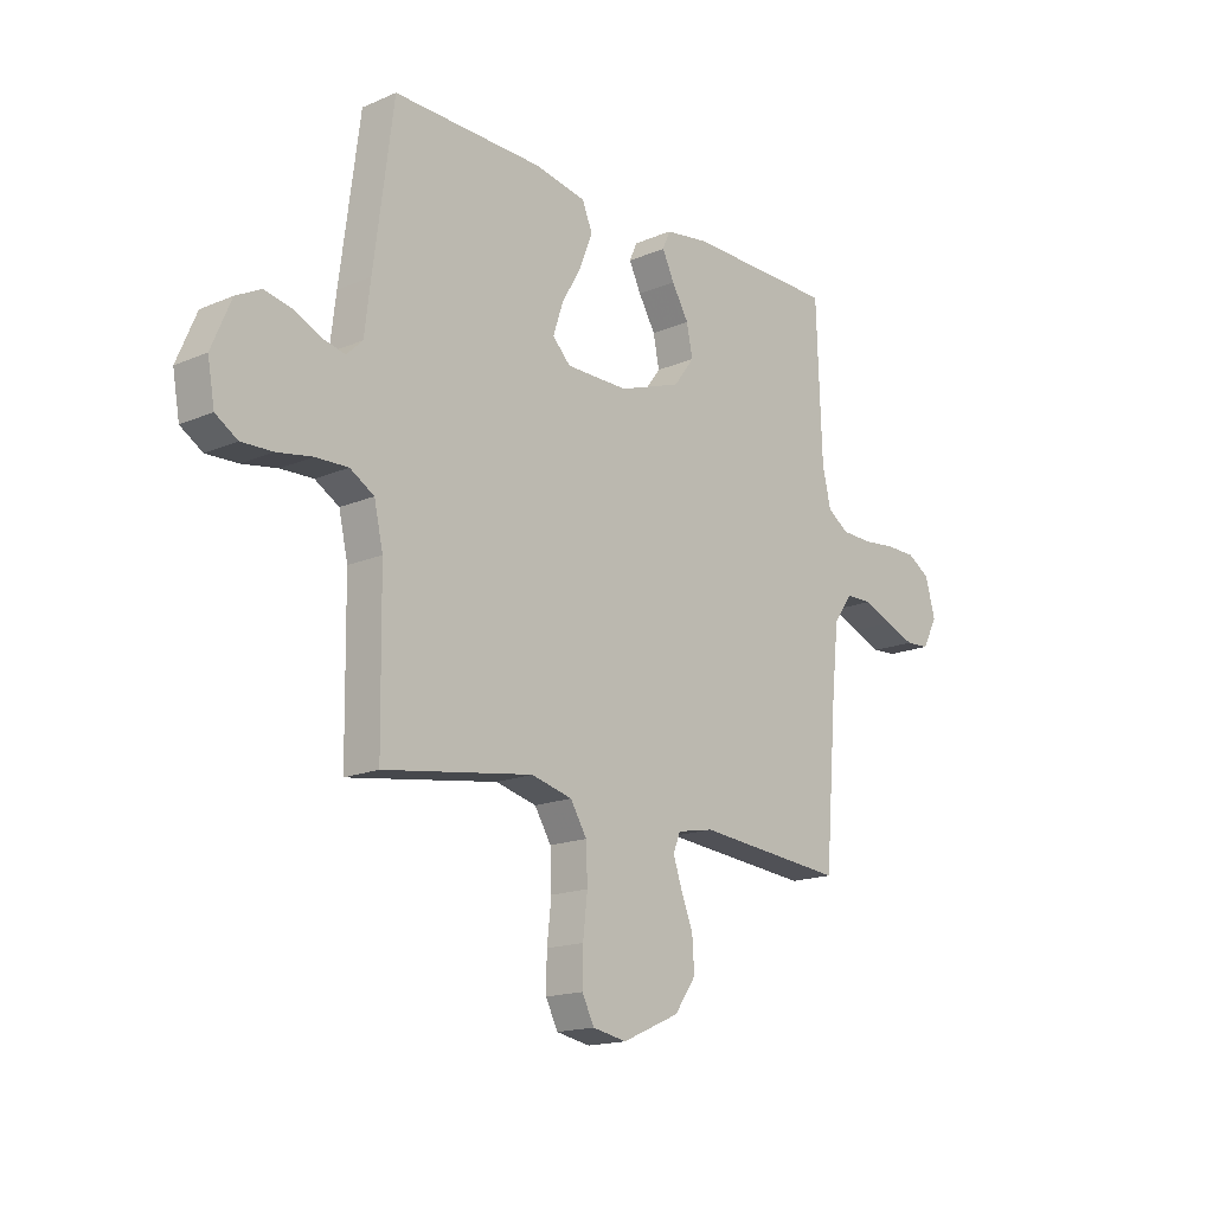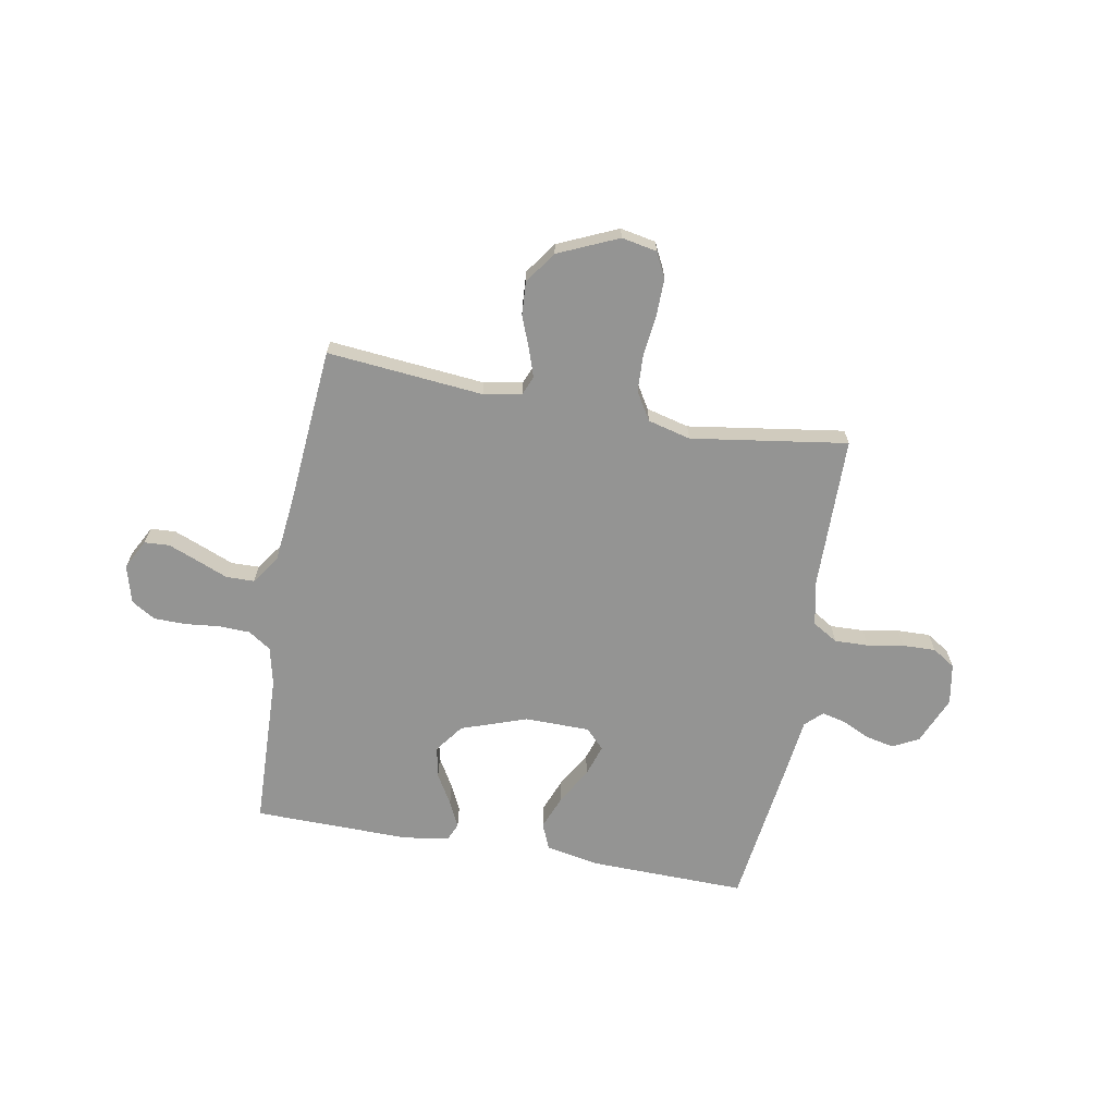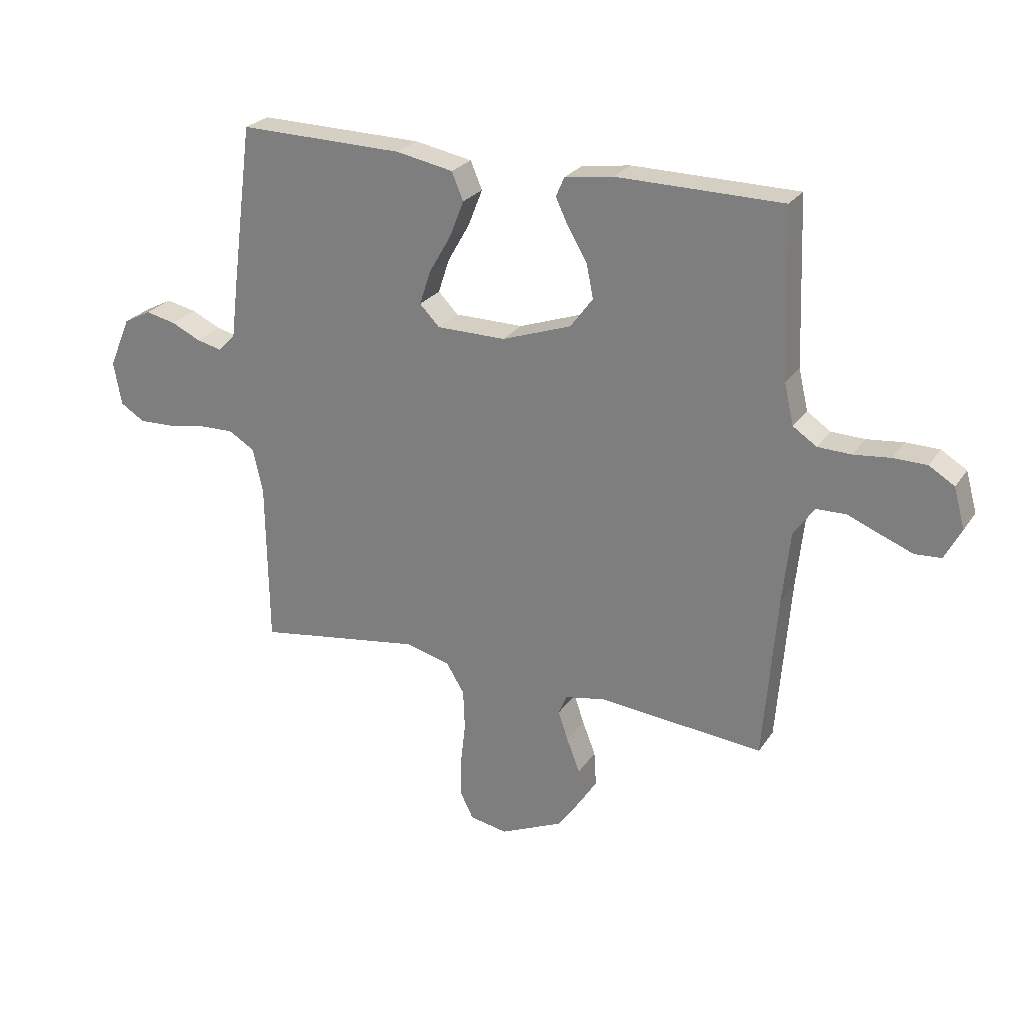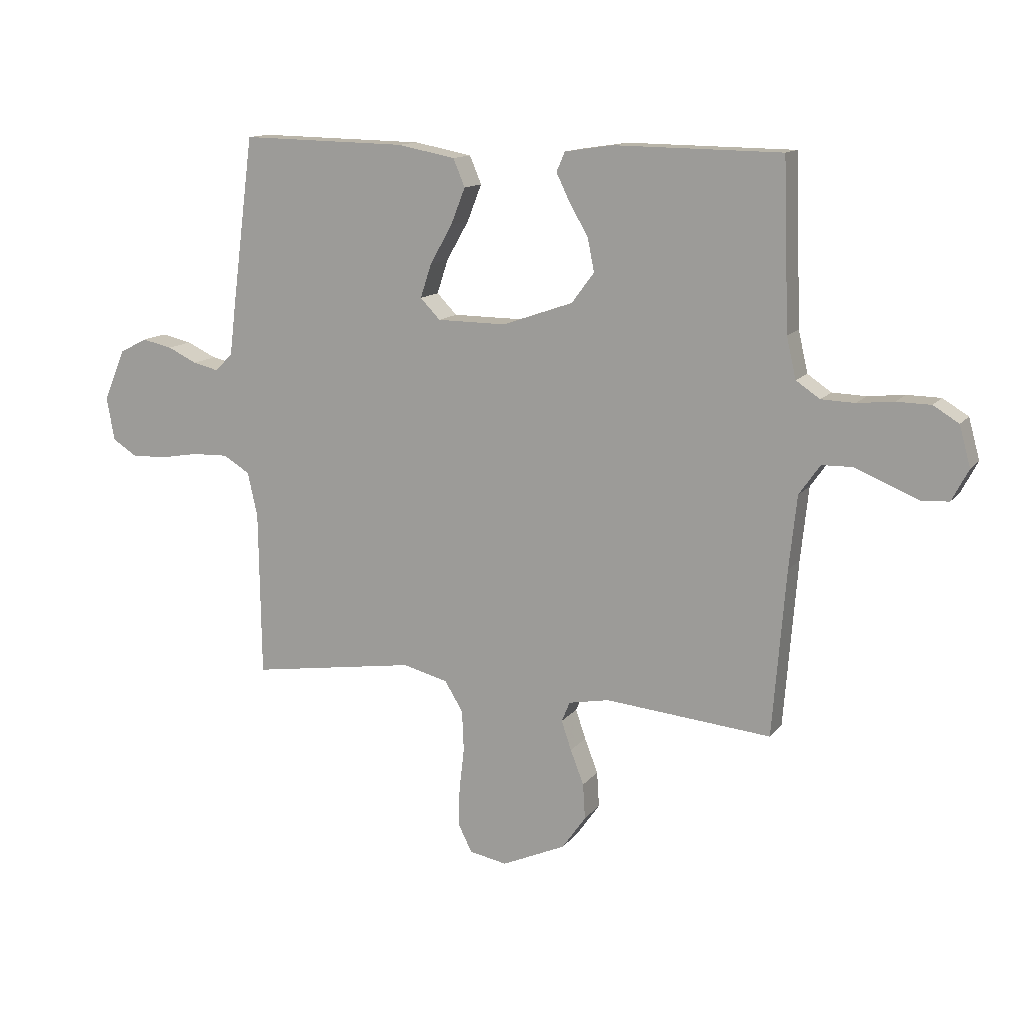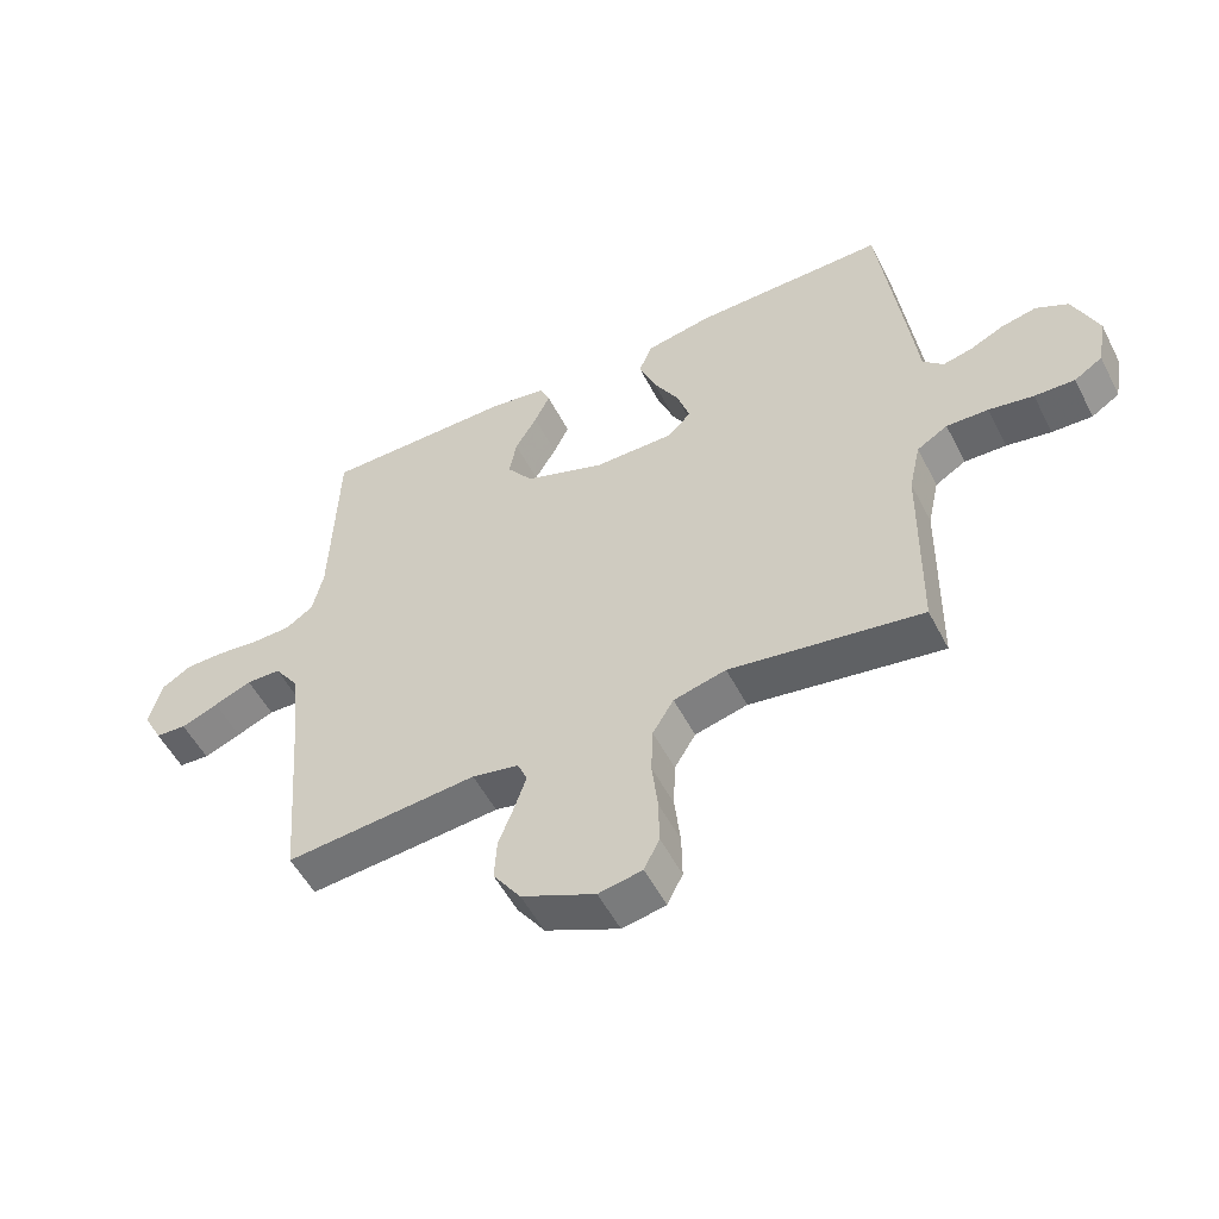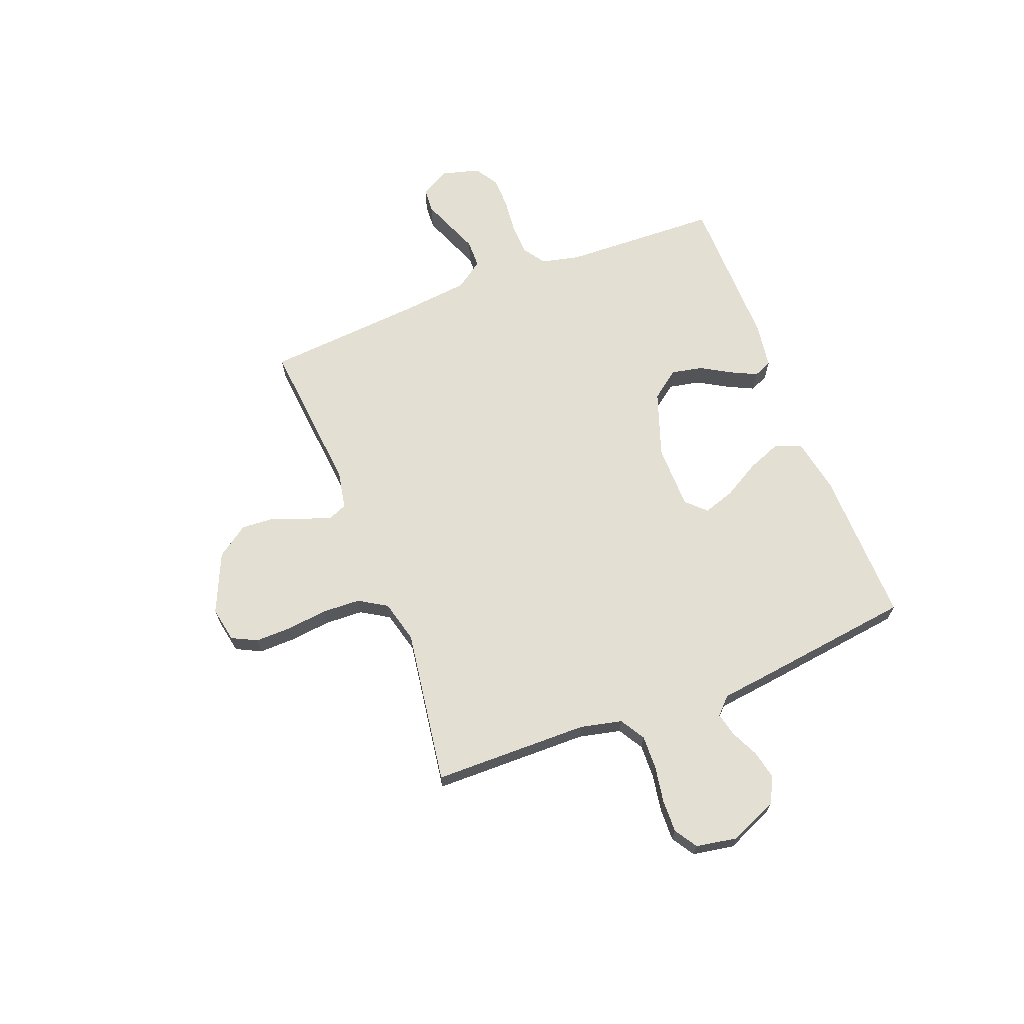
<metadata>
{"format":"obj","ext":"obj","renderer":"f3d","projection":"perspective","resolution":1024,"background":"white","views":[{"elev":-16.5,"azim":-48.7,"up":"+Z"},{"elev":-67.0,"azim":169.7,"up":"+Y"},{"elev":25.3,"azim":26.1,"up":"+Z"},{"elev":13.0,"azim":23.3,"up":"+Z"},{"elev":-53.0,"azim":-153.2,"up":"+Z"},{"elev":67.1,"azim":-111.2,"up":"+Y"}]}
</metadata>
<code>
v 0.5 0.07 0.5
v 0.511 0.07 0.2
v 0.528 0.07 0.126
v 0.571 0.07 0.097
v 0.632 0.07 0.095
v 0.698 0.07 0.102
v 0.759 0.07 0.101
v 0.805 0.07 0.073
v 0.825 0.07 0
v 0.795 0.07 -0.057
v 0.747 0.07 -0.06
v 0.689 0.07 -0.037
v 0.63 0.07 -0.013
v 0.576 0.07 -0.014
v 0.538 0.07 -0.068
v 0.524 0.07 -0.2
v 0.5 0.07 -0.5
v 0.2 0.07 -0.472
v 0.127 0.07 -0.486
v 0.112 0.07 -0.522
v 0.13 0.07 -0.575
v 0.154 0.07 -0.637
v 0.158 0.07 -0.701
v 0.115 0.07 -0.762
v 0 0.07 -0.813
v -0.068 0.07 -0.8
v -0.092 0.07 -0.752
v -0.091 0.07 -0.682
v -0.082 0.07 -0.603
v -0.085 0.07 -0.53
v -0.118 0.07 -0.476
v -0.2 0.07 -0.455
v -0.5 0.07 -0.5
v -0.504 0.07 -0.2
v -0.522 0.07 -0.12
v -0.57 0.07 -0.091
v -0.635 0.07 -0.093
v -0.705 0.07 -0.105
v -0.768 0.07 -0.107
v -0.812 0.07 -0.079
v -0.826 0.07 0
v -0.787 0.07 0.092
v -0.737 0.07 0.118
v -0.682 0.07 0.106
v -0.629 0.07 0.081
v -0.583 0.07 0.07
v -0.551 0.07 0.101
v -0.539 0.07 0.2
v -0.5 0.07 0.5
v -0.2 0.07 0.494
v -0.096 0.07 0.474
v -0.075 0.07 0.424
v -0.101 0.07 0.358
v -0.141 0.07 0.288
v -0.161 0.07 0.227
v -0.125 0.07 0.19
v 0 0.07 0.189
v 0.126 0.07 0.233
v 0.167 0.07 0.288
v 0.155 0.07 0.348
v 0.121 0.07 0.406
v 0.097 0.07 0.456
v 0.112 0.07 0.491
v 0.2 0.07 0.504
v 0.5 0 0.5
v 0.511 0 0.2
v 0.528 0 0.126
v 0.571 0 0.097
v 0.632 0 0.095
v 0.698 0 0.102
v 0.759 0 0.101
v 0.805 0 0.073
v 0.825 0 0
v 0.795 0 -0.057
v 0.747 0 -0.06
v 0.689 0 -0.037
v 0.63 0 -0.013
v 0.576 0 -0.014
v 0.538 0 -0.068
v 0.524 0 -0.2
v 0.5 0 -0.5
v 0.2 0 -0.472
v 0.127 0 -0.486
v 0.112 0 -0.522
v 0.13 0 -0.575
v 0.154 0 -0.637
v 0.158 0 -0.701
v 0.115 0 -0.762
v 0 0 -0.813
v -0.068 0 -0.8
v -0.092 0 -0.752
v -0.091 0 -0.682
v -0.082 0 -0.603
v -0.085 0 -0.53
v -0.118 0 -0.476
v -0.2 0 -0.455
v -0.5 0 -0.5
v -0.504 0 -0.2
v -0.522 0 -0.12
v -0.57 0 -0.091
v -0.635 0 -0.093
v -0.705 0 -0.105
v -0.768 0 -0.107
v -0.812 0 -0.079
v -0.826 0 0
v -0.787 0 0.092
v -0.737 0 0.118
v -0.682 0 0.106
v -0.629 0 0.081
v -0.583 0 0.07
v -0.551 0 0.101
v -0.539 0 0.2
v -0.5 0 0.5
v -0.2 0 0.494
v -0.096 0 0.474
v -0.075 0 0.424
v -0.101 0 0.358
v -0.141 0 0.288
v -0.161 0 0.227
v -0.125 0 0.19
v 0 0 0.189
v 0.126 0 0.233
v 0.167 0 0.288
v 0.155 0 0.348
v 0.121 0 0.406
v 0.097 0 0.456
v 0.112 0 0.491
v 0.2 0 0.504
f 64 1 2
f 63 64 2
f 62 63 2
f 61 62 2
f 60 61 2
f 59 60 2 3
f 58 59 3 4
f 57 58 4
f 56 57 4
f 52 53 54
f 51 52 54
f 50 51 54
f 49 50 54
f 48 49 54
f 47 48 54
f 46 47 54 55
f 43 44 45
f 42 43 45
f 41 42 45
f 40 41 45
f 39 40 45
f 38 39 45
f 37 38 45
f 36 37 45 46
f 46 55 56
f 36 46 56
f 35 36 56
f 32 33 34
f 35 56 4
f 34 35 4
f 32 34 4
f 31 32 4
f 27 28 29
f 26 27 29
f 25 26 29
f 24 25 29
f 23 24 29
f 22 23 29
f 21 22 29
f 20 21 29 30
f 16 17 18
f 15 16 18 19
f 14 15 19
f 11 12 13
f 10 11 13
f 9 10 13
f 8 9 13
f 7 8 13
f 6 7 13
f 5 6 13
f 5 13 14
f 4 5 14 19
f 19 20 30 31
f 4 19 31
f 66 65 128
f 66 128 127
f 66 127 126
f 66 126 125
f 66 125 124
f 67 66 124 123
f 68 67 123 122
f 68 122 121
f 68 121 120
f 118 117 116
f 118 116 115
f 118 115 114
f 118 114 113
f 118 113 112
f 118 112 111
f 119 118 111 110
f 109 108 107
f 109 107 106
f 109 106 105
f 109 105 104
f 109 104 103
f 109 103 102
f 109 102 101
f 110 109 101 100
f 120 119 110
f 120 110 100
f 120 100 99
f 98 97 96
f 68 120 99
f 68 99 98
f 68 98 96
f 68 96 95
f 93 92 91
f 93 91 90
f 93 90 89
f 93 89 88
f 93 88 87
f 93 87 86
f 93 86 85
f 94 93 85 84
f 82 81 80
f 83 82 80 79
f 83 79 78
f 77 76 75
f 77 75 74
f 77 74 73
f 77 73 72
f 77 72 71
f 77 71 70
f 77 70 69
f 78 77 69
f 83 78 69 68
f 95 94 84 83
f 95 83 68
f 1 65 66 2
f 2 66 67 3
f 3 67 68 4
f 4 68 69 5
f 5 69 70 6
f 6 70 71 7
f 7 71 72 8
f 8 72 73 9
f 9 73 74 10
f 10 74 75 11
f 11 75 76 12
f 12 76 77 13
f 13 77 78 14
f 14 78 79 15
f 15 79 80 16
f 16 80 81 17
f 17 81 82 18
f 18 82 83 19
f 19 83 84 20
f 20 84 85 21
f 21 85 86 22
f 22 86 87 23
f 23 87 88 24
f 24 88 89 25
f 25 89 90 26
f 26 90 91 27
f 27 91 92 28
f 28 92 93 29
f 29 93 94 30
f 30 94 95 31
f 31 95 96 32
f 32 96 97 33
f 33 97 98 34
f 34 98 99 35
f 35 99 100 36
f 36 100 101 37
f 37 101 102 38
f 38 102 103 39
f 39 103 104 40
f 40 104 105 41
f 41 105 106 42
f 42 106 107 43
f 43 107 108 44
f 44 108 109 45
f 45 109 110 46
f 46 110 111 47
f 47 111 112 48
f 48 112 113 49
f 49 113 114 50
f 50 114 115 51
f 51 115 116 52
f 52 116 117 53
f 53 117 118 54
f 54 118 119 55
f 55 119 120 56
f 56 120 121 57
f 57 121 122 58
f 58 122 123 59
f 59 123 124 60
f 60 124 125 61
f 61 125 126 62
f 62 126 127 63
f 63 127 128 64
f 64 128 65 1

</code>
